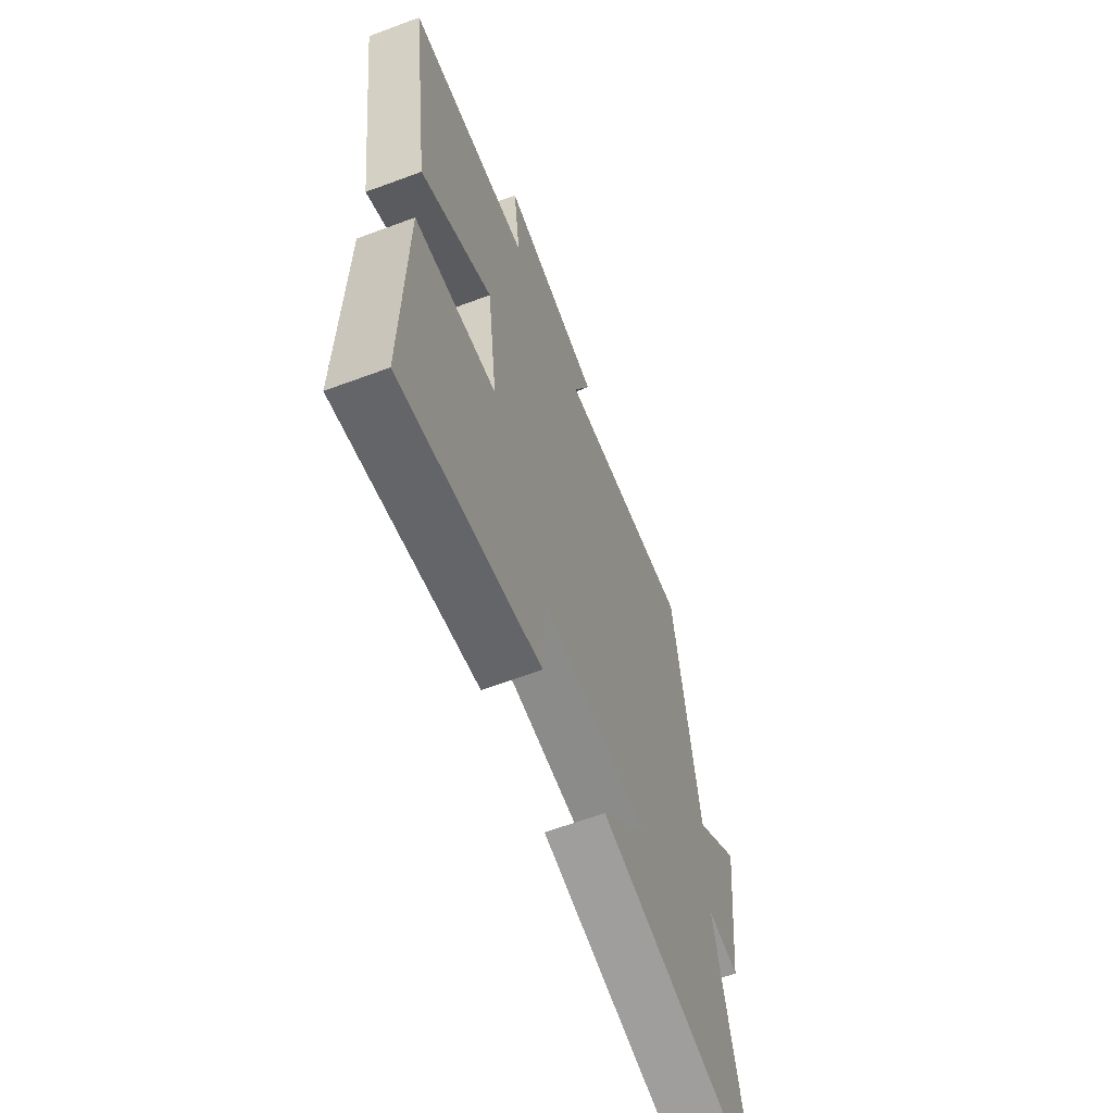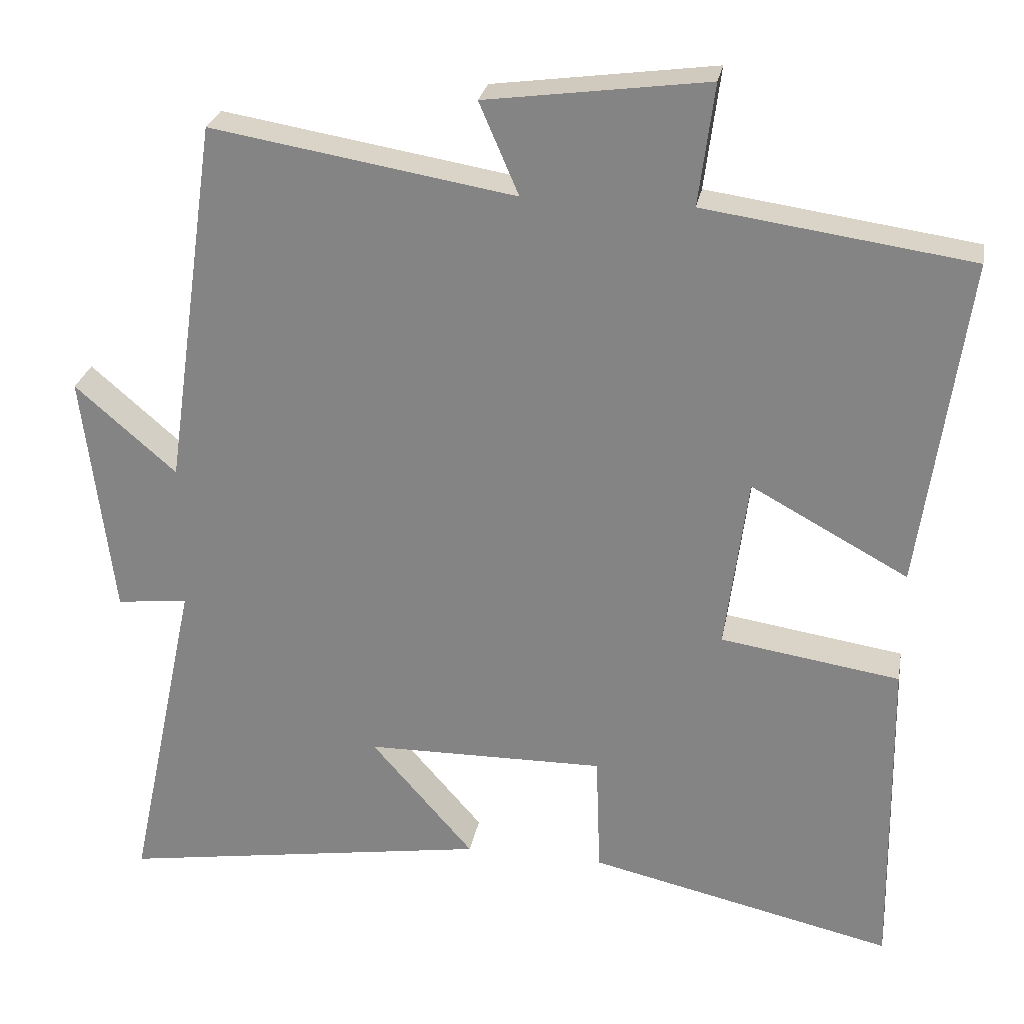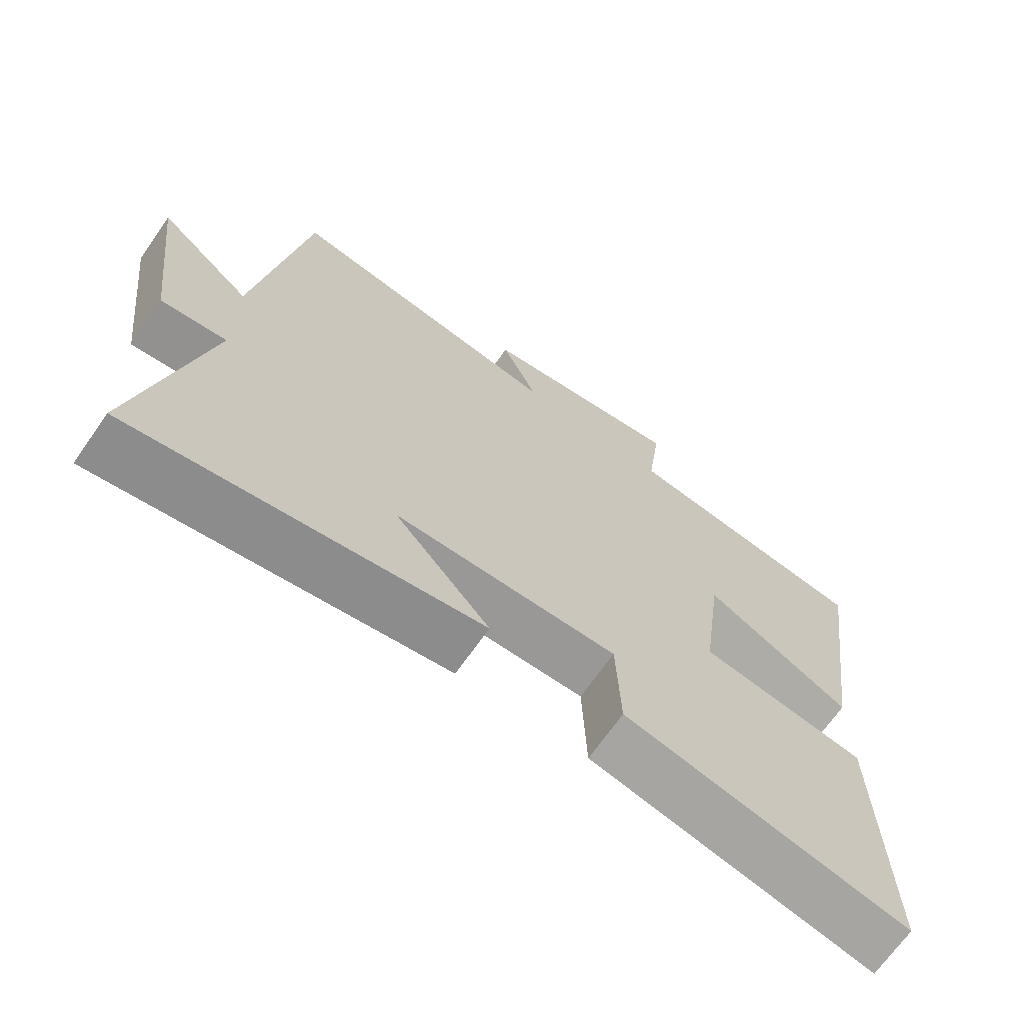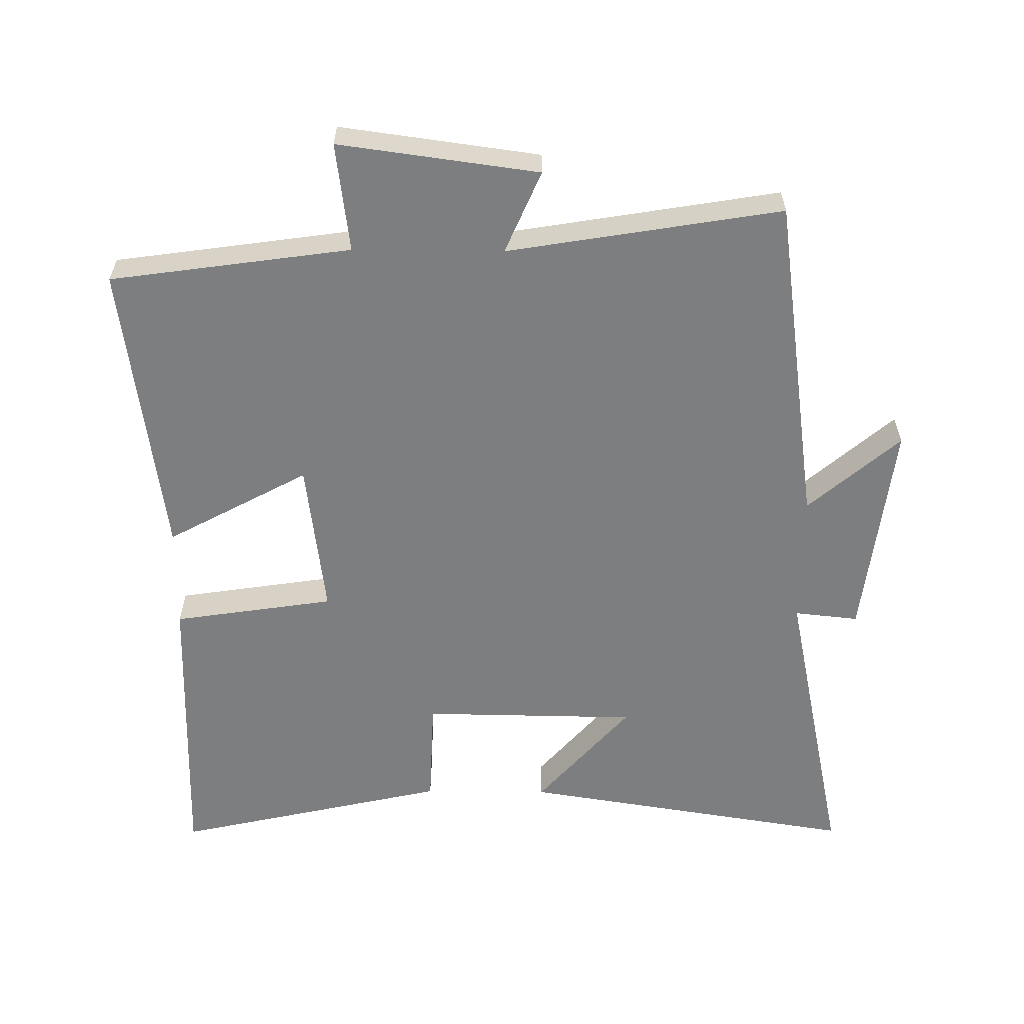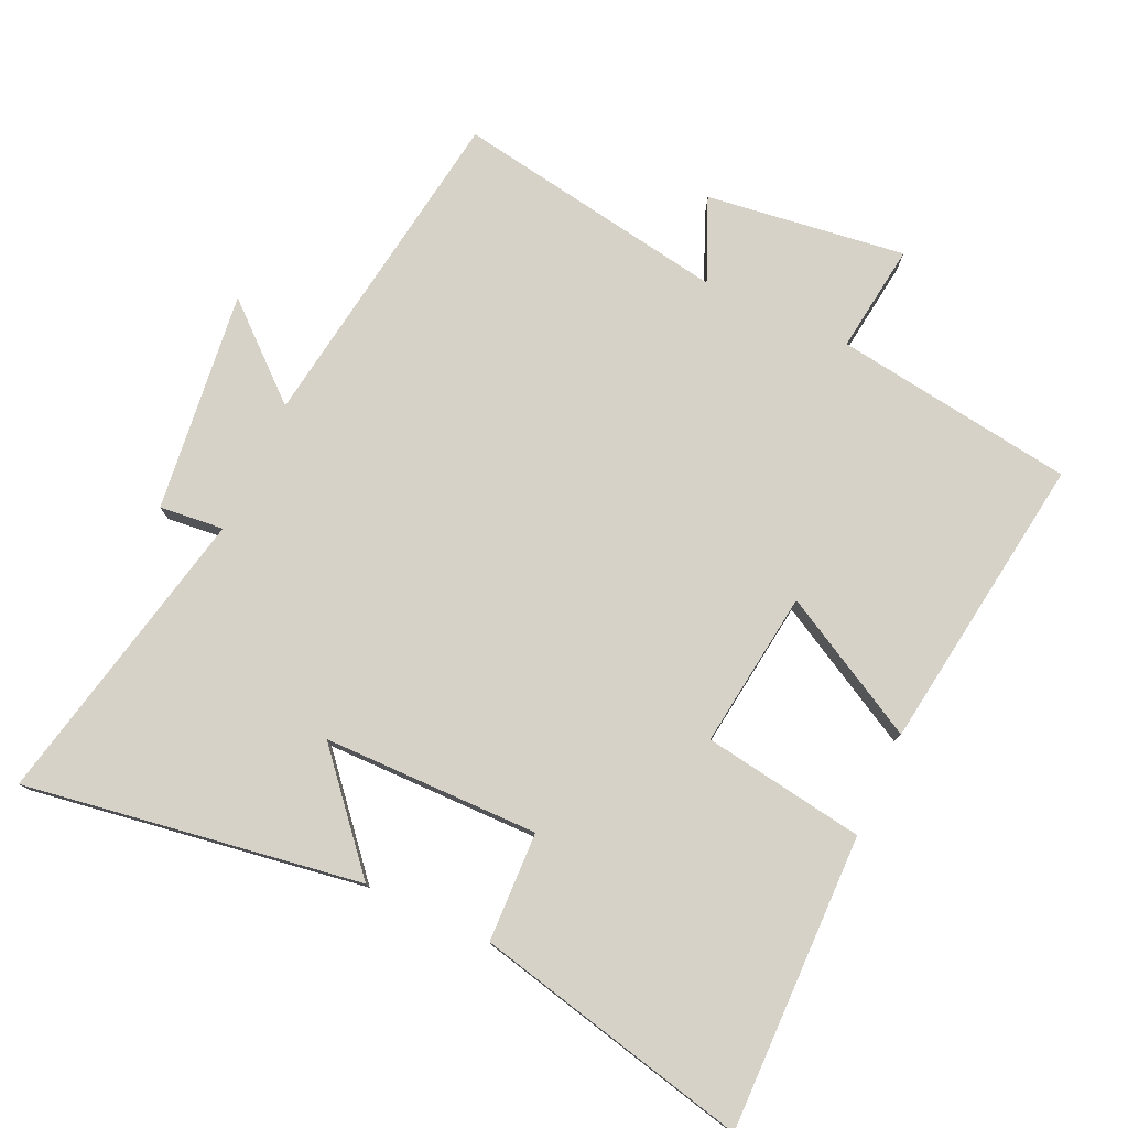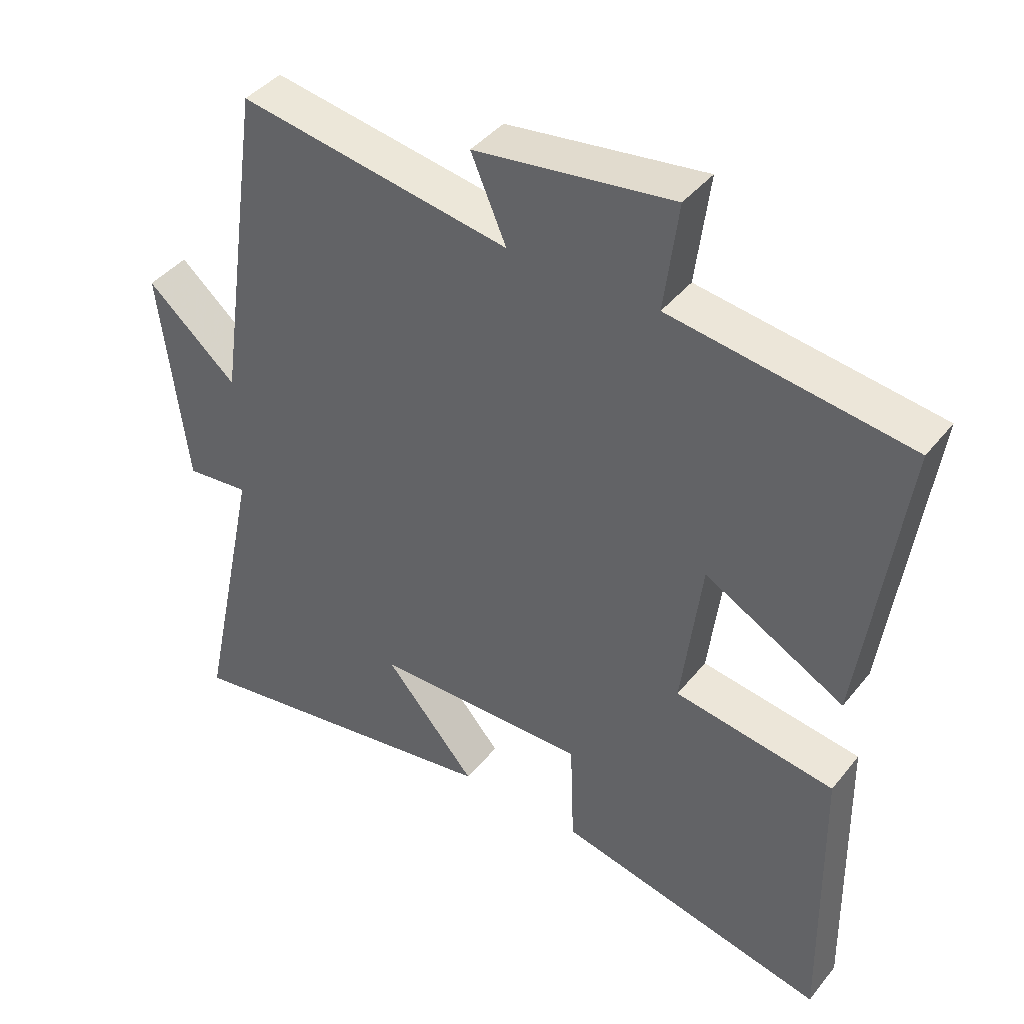
<metadata>
{"format":"obj","ext":"obj","renderer":"f3d","projection":"perspective","resolution":1024,"background":"white","views":[{"elev":-63.1,"azim":-69.4,"up":"+Z"},{"elev":26.6,"azim":-169.7,"up":"+Z"},{"elev":-69.1,"azim":145.0,"up":"+Z"},{"elev":-59.3,"azim":-0.6,"up":"+Y"},{"elev":77.6,"azim":-155.2,"up":"+Y"},{"elev":41.4,"azim":-145.0,"up":"+Z"}]}
</metadata>
<code>
v -0.562 0.07 0.449
v -0.203 0.07 0.5
v -0.224 0.07 0.663
v 0.074 0.07 0.623
v 0.021 0.07 0.5
v 0.429 0.07 0.568
v 0.5 0.07 0.072
v 0.636 0.07 0.19
v 0.596 0.07 -0.14
v 0.5 0.07 -0.13
v 0.595 0.07 -0.579
v 0.093 0.07 -0.5
v 0.231 0.07 -0.341
v -0.091 0.07 -0.337
v -0.097 0.07 -0.5
v -0.507 0.07 -0.593
v -0.5 0.07 -0.152
v -0.259 0.07 -0.115
v -0.289 0.07 0.119
v -0.5 0.07 0.004
v -0.562 0 0.449
v -0.203 0 0.5
v -0.224 0 0.663
v 0.074 0 0.623
v 0.021 0 0.5
v 0.429 0 0.568
v 0.5 0 0.072
v 0.636 0 0.19
v 0.596 0 -0.14
v 0.5 0 -0.13
v 0.595 0 -0.579
v 0.093 0 -0.5
v 0.231 0 -0.341
v -0.091 0 -0.337
v -0.097 0 -0.5
v -0.507 0 -0.593
v -0.5 0 -0.152
v -0.259 0 -0.115
v -0.289 0 0.119
v -0.5 0 0.004
f 19 20 1 2
f 18 19 2
f 15 16 17 18
f 14 15 18 2
f 13 14 2 3
f 10 11 12 13
f 10 13 3
f 7 8 9 10
f 5 6 7 10
f 5 10 3
f 3 4 5
f 22 21 40 39
f 22 39 38
f 38 37 36 35
f 22 38 35 34
f 23 22 34 33
f 33 32 31 30
f 23 33 30
f 30 29 28 27
f 30 27 26 25
f 23 30 25
f 25 24 23
f 1 21 22 2
f 2 22 23 3
f 3 23 24 4
f 4 24 25 5
f 5 25 26 6
f 6 26 27 7
f 7 27 28 8
f 8 28 29 9
f 9 29 30 10
f 10 30 31 11
f 11 31 32 12
f 12 32 33 13
f 13 33 34 14
f 14 34 35 15
f 15 35 36 16
f 16 36 37 17
f 17 37 38 18
f 18 38 39 19
f 19 39 40 20
f 20 40 21 1

</code>
